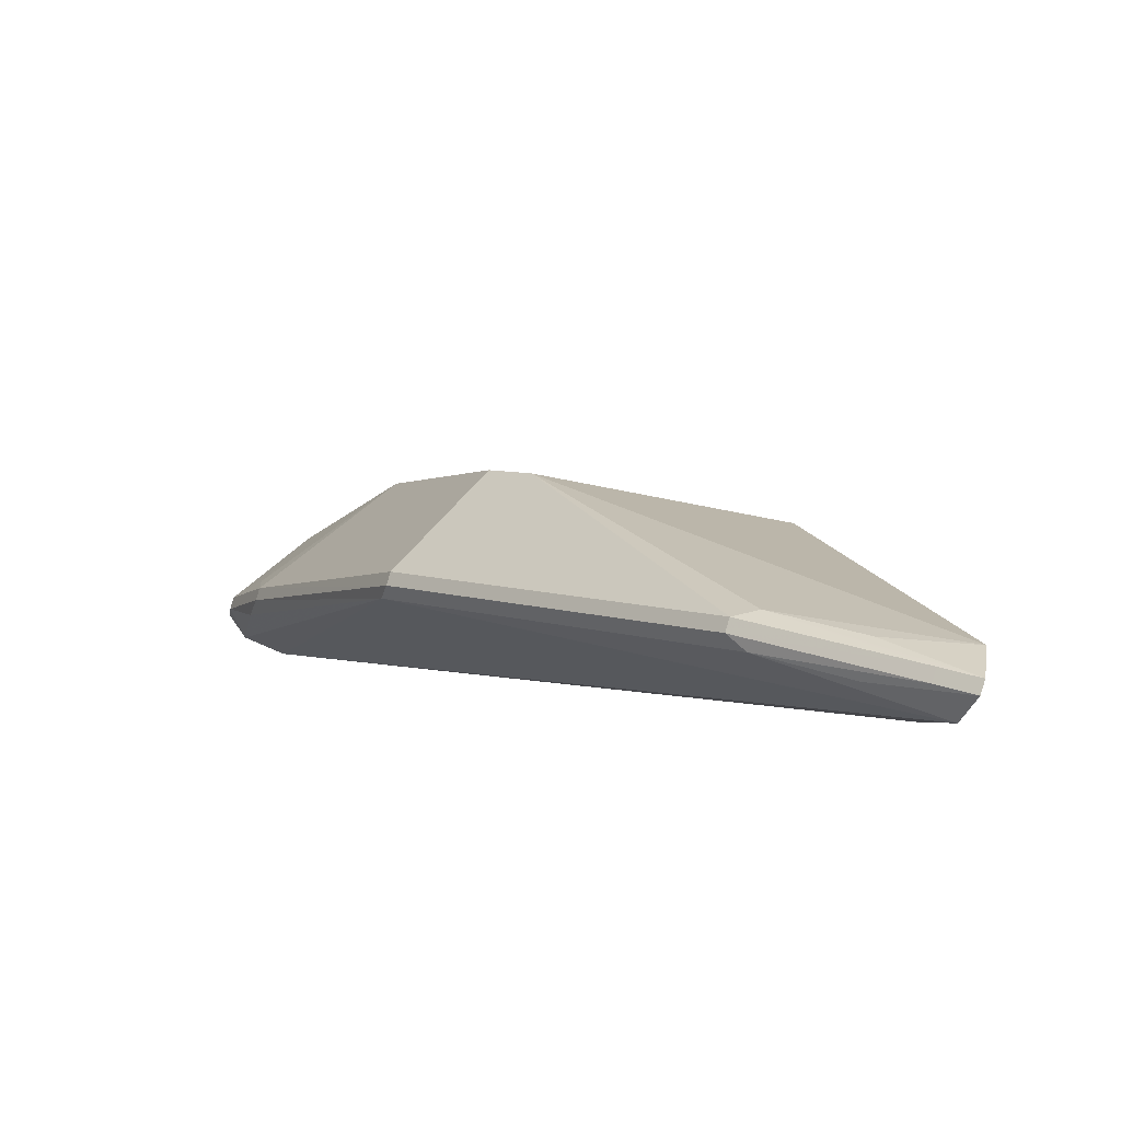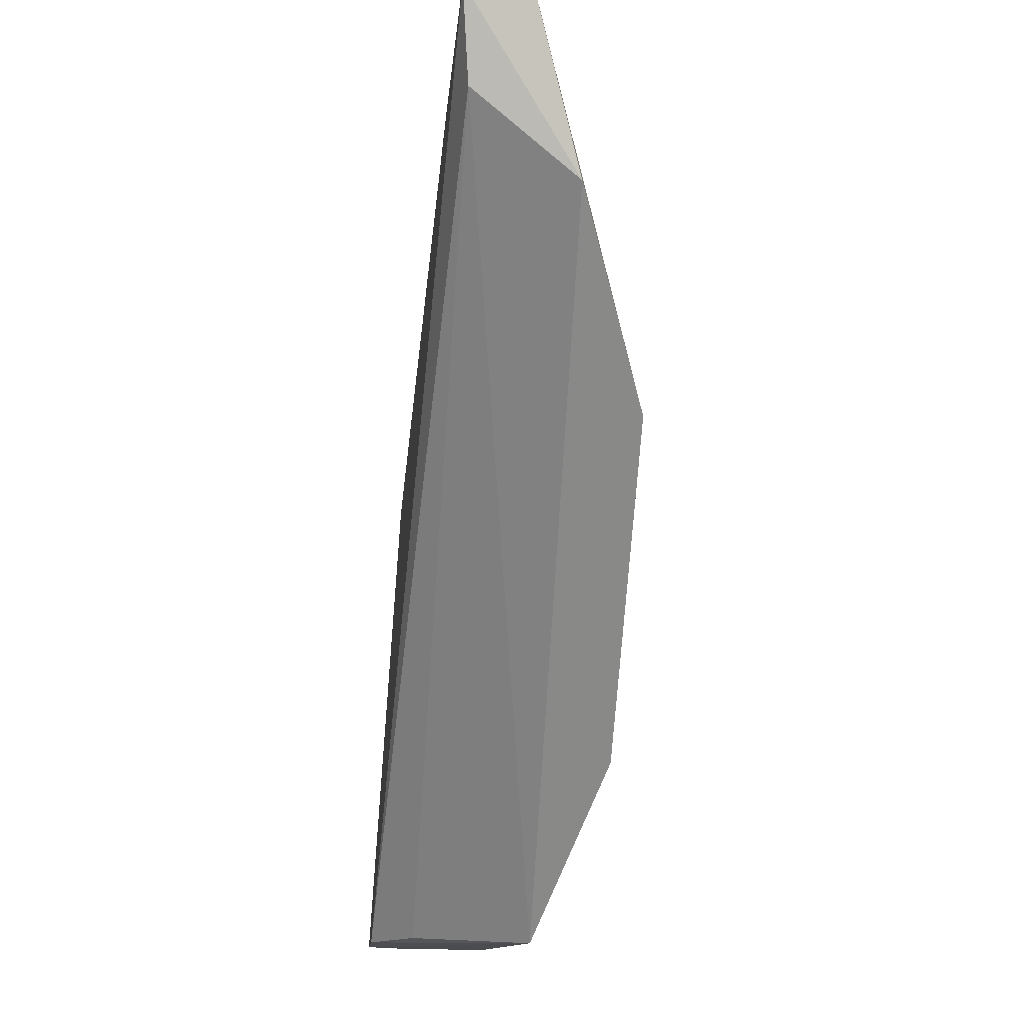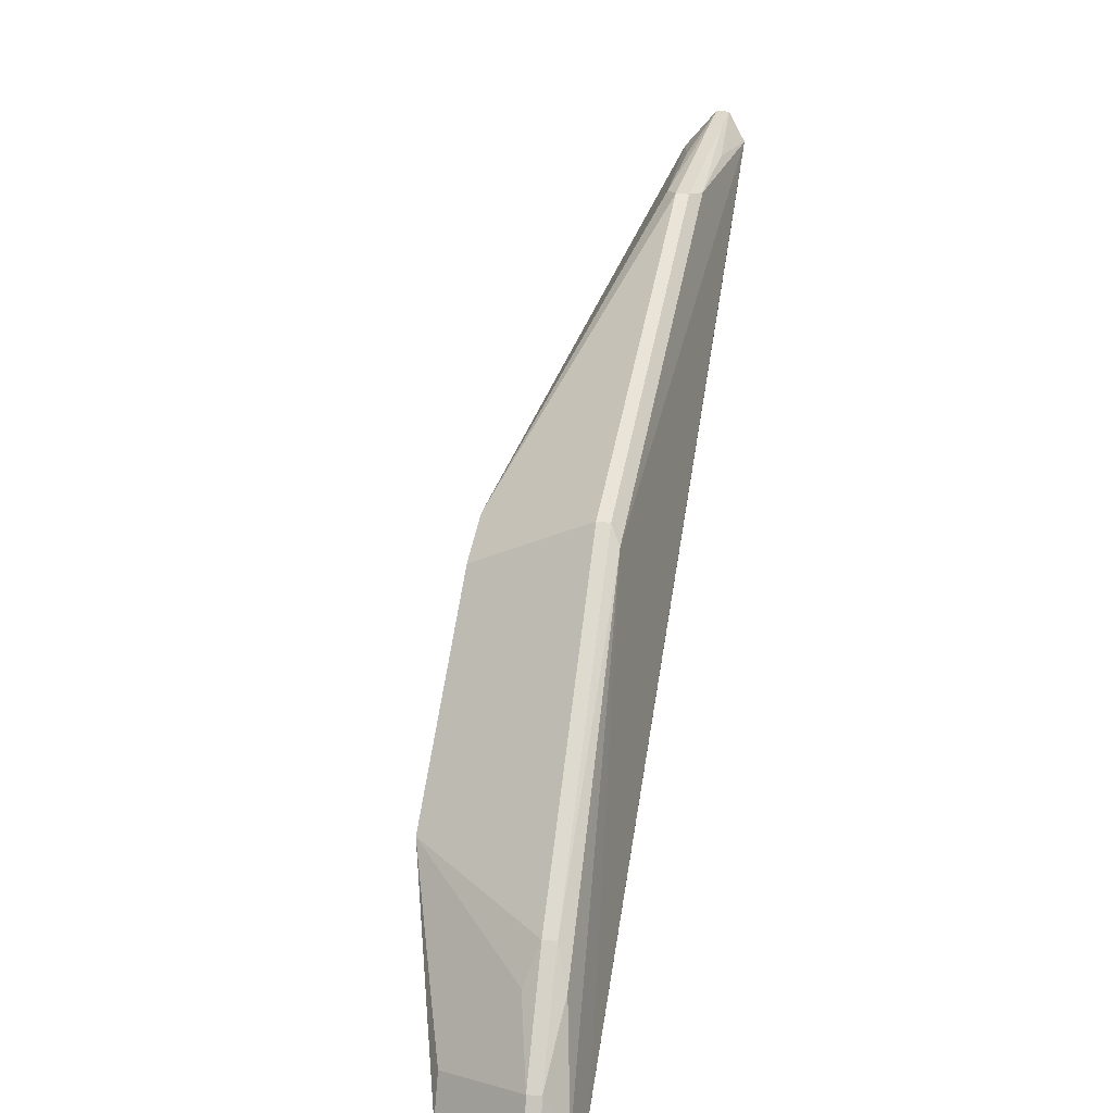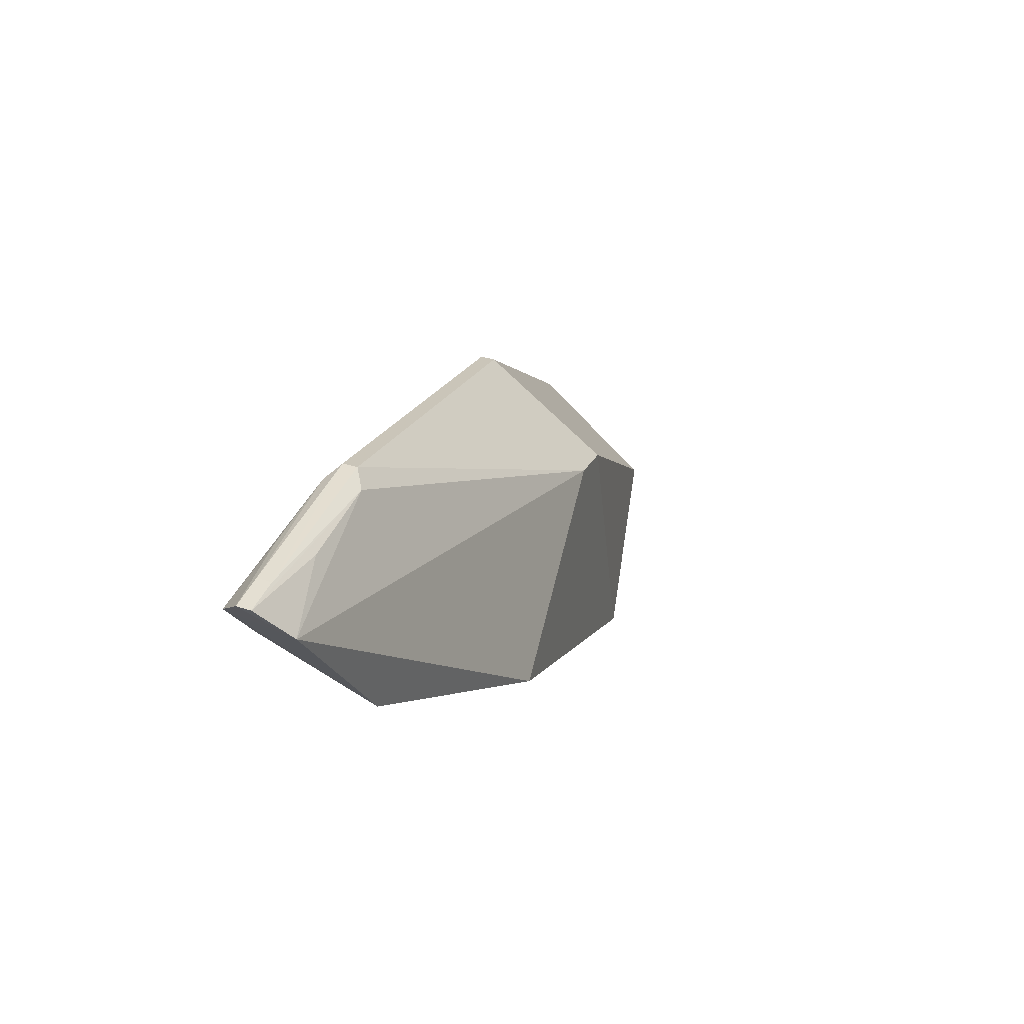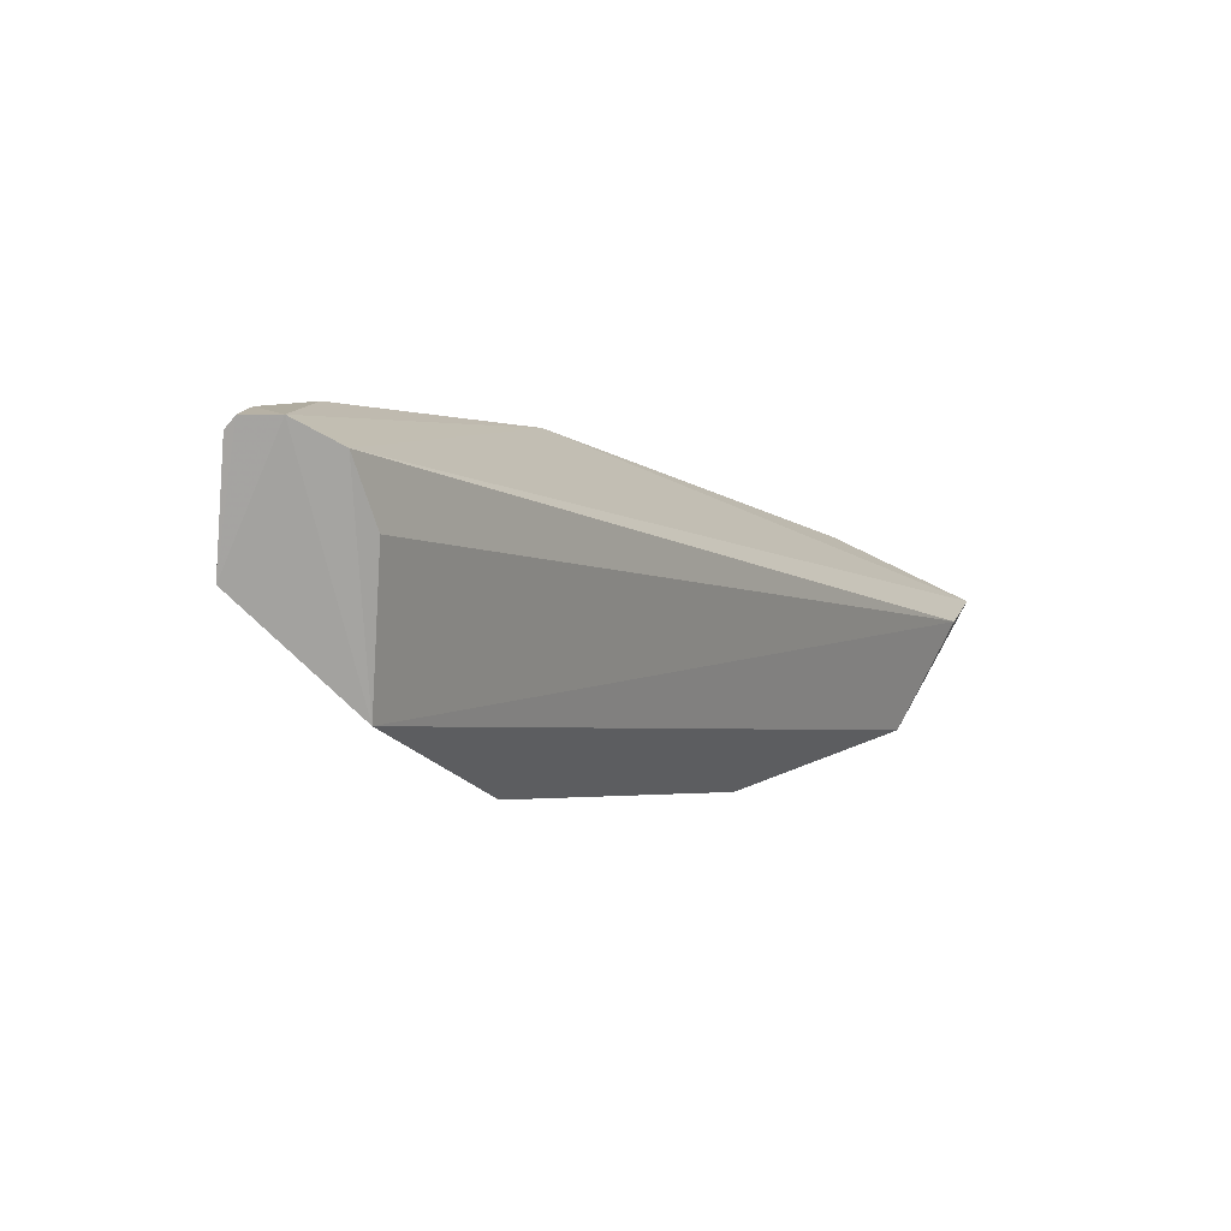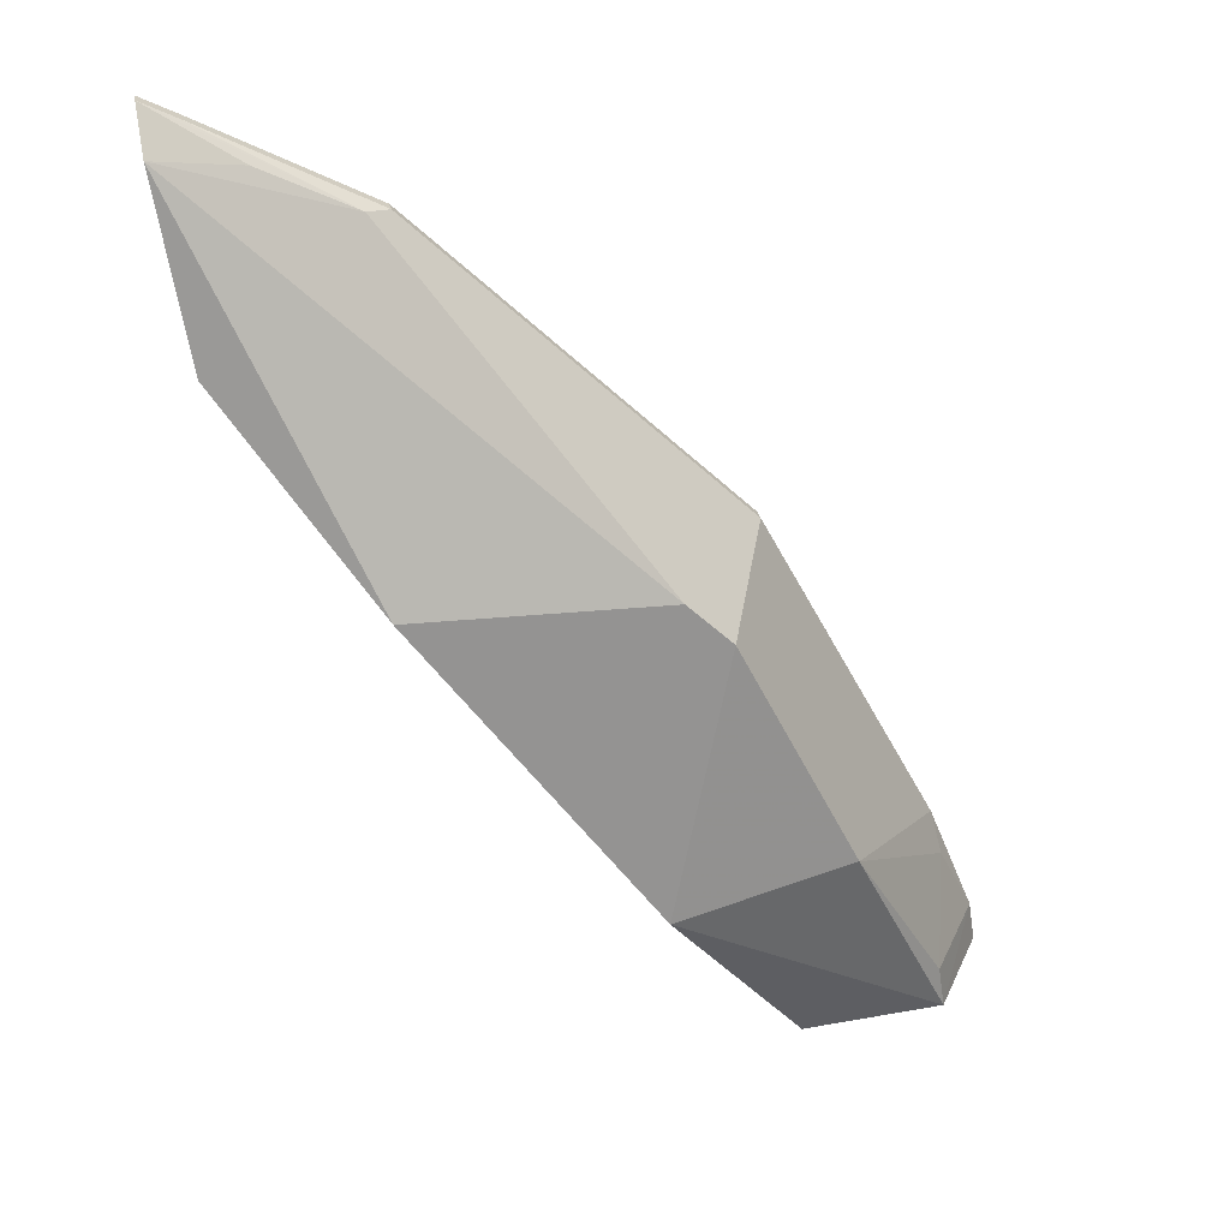
<metadata>
{"format":"obj","ext":"obj","renderer":"f3d","projection":"perspective","resolution":1024,"background":"white","views":[{"elev":76.3,"azim":20.9,"up":"+Y"},{"elev":-9.0,"azim":80.2,"up":"+Y"},{"elev":4.1,"azim":-74.3,"up":"+Y"},{"elev":63.6,"azim":111.6,"up":"+Y"},{"elev":-73.0,"azim":-34.1,"up":"+Y"},{"elev":32.3,"azim":172.6,"up":"+Y"}]}
</metadata>
<code>
v -0.4538 0.1299 0.1407
v -0.2407 0.3676 0.1009
v -0.2395 0.3954 0.1367
v -0.2296 0.4367 0.1335
v -0.3873 0.2814 0.08316
v -0.2316 0.4255 0.1397
v -0.413 0.1306 0.08646
v -0.4019 0.2958 0.1335
v -0.2312 0.4246 0.1174
v -0.4367 0.132 0.1268
v -0.2889 0.3041 0.071
v -0.4621 0.1264 0.09689
v -0.2962 0.4022 0.129
v -0.4029 0.2884 0.1366
v -0.3666 0.1948 0.06573
v -0.3722 0.2965 0.08316
v -0.4702 0.1277 0.1397
v -0.4618 0.1815 0.129
v -0.4022 0.2962 0.129
v -0.2298 0.4371 0.129
v -0.2884 0.4029 0.1366
v -0.4267 0.202 0.07956
v -0.2889 0.4038 0.1244
v -0.4799 0.1268 0.129
v -0.4639 0.1674 0.1371
v -0.2417 0.4306 0.1335
v -0.2582 0.4182 0.1367
v -0.2958 0.4019 0.1335
v -0.4599 0.1412 0.09742
v -0.2587 0.4191 0.1243
v -0.2419 0.431 0.129
v -0.4794 0.1267 0.1335
v -0.4614 0.1813 0.1335
v -0.4649 0.1679 0.1239
v -0.4776 0.1416 0.129
v -0.4771 0.1415 0.1335
f 6 3 2
f 6 1 3
f 7 2 3
f 9 6 2
f 9 4 6
f 10 7 3
f 10 3 1
f 10 1 7
f 11 9 2
f 14 1 6
f 15 7 12
f 15 11 2
f 15 2 7
f 16 9 11
f 16 15 5
f 16 11 15
f 17 12 7
f 17 7 1
f 17 1 14
f 19 18 8
f 19 5 18
f 19 16 5
f 19 13 16
f 20 4 9
f 21 14 6
f 22 15 12
f 22 5 15
f 22 18 5
f 23 16 13
f 23 9 16
f 25 17 14
f 26 4 20
f 26 21 4
f 27 21 6
f 27 6 4
f 27 4 21
f 28 8 14
f 28 14 21
f 28 19 8
f 28 13 19
f 28 21 26
f 29 22 12
f 30 23 20
f 30 20 9
f 30 9 23
f 31 23 13
f 31 20 23
f 31 26 20
f 31 28 26
f 31 13 28
f 32 24 12
f 32 12 17
f 33 25 14
f 33 14 8
f 33 8 18
f 34 18 22
f 34 22 29
f 35 29 12
f 35 12 24
f 35 34 29
f 35 18 34
f 36 32 17
f 36 17 25
f 36 25 33
f 36 33 18
f 36 18 35
f 36 35 24
f 36 24 32

</code>
